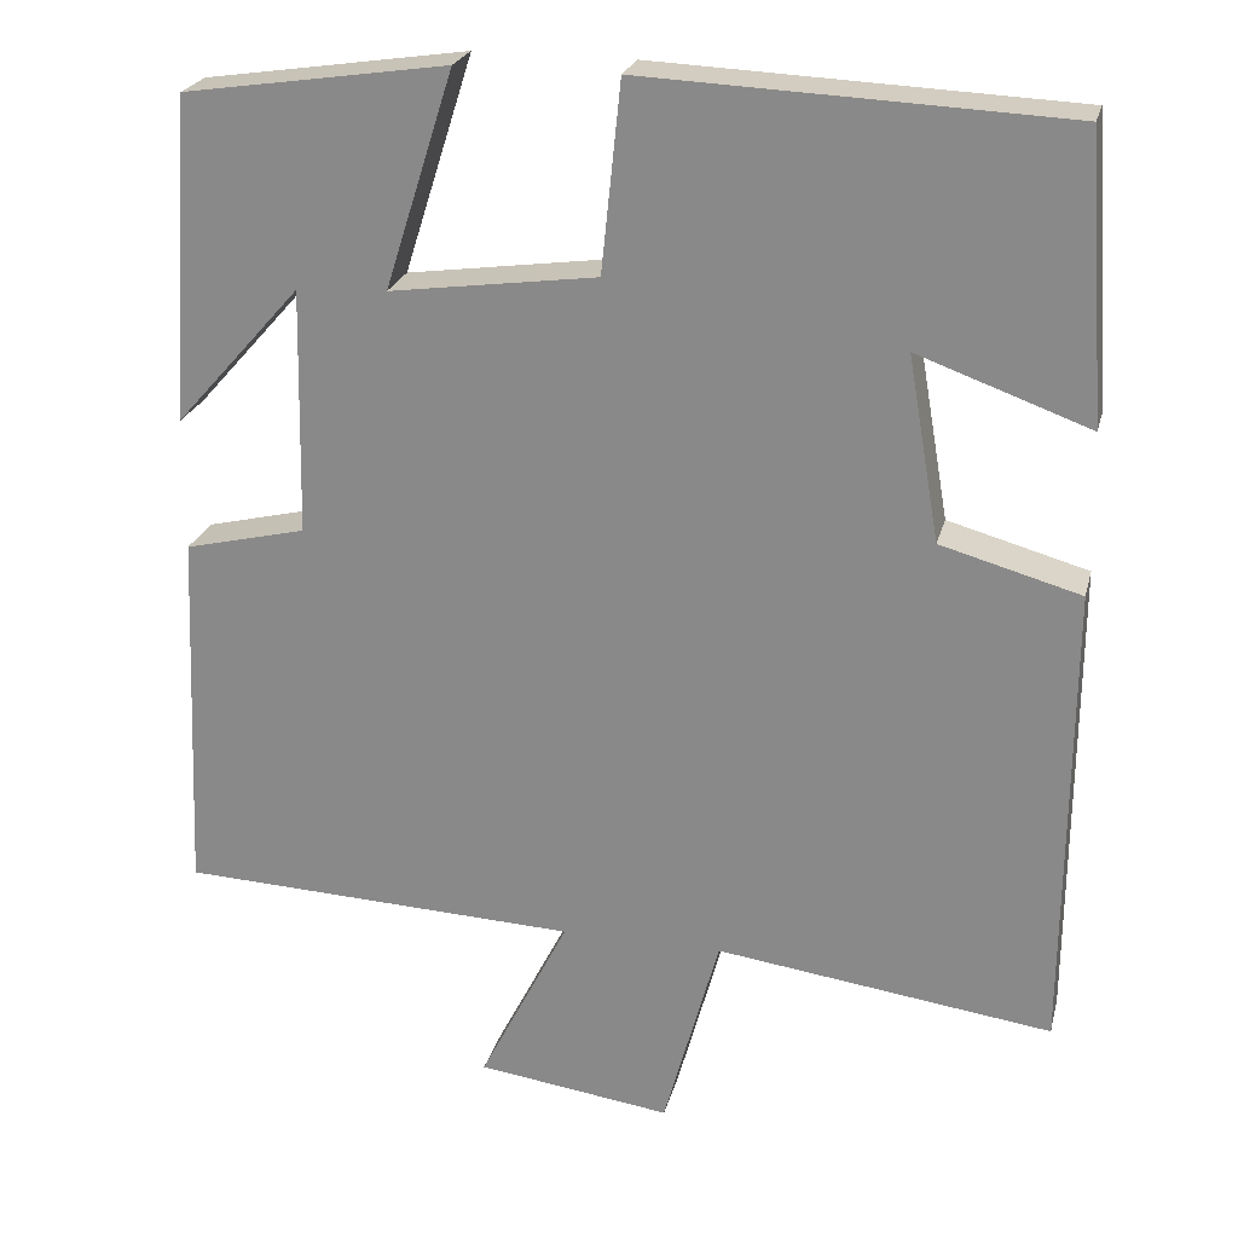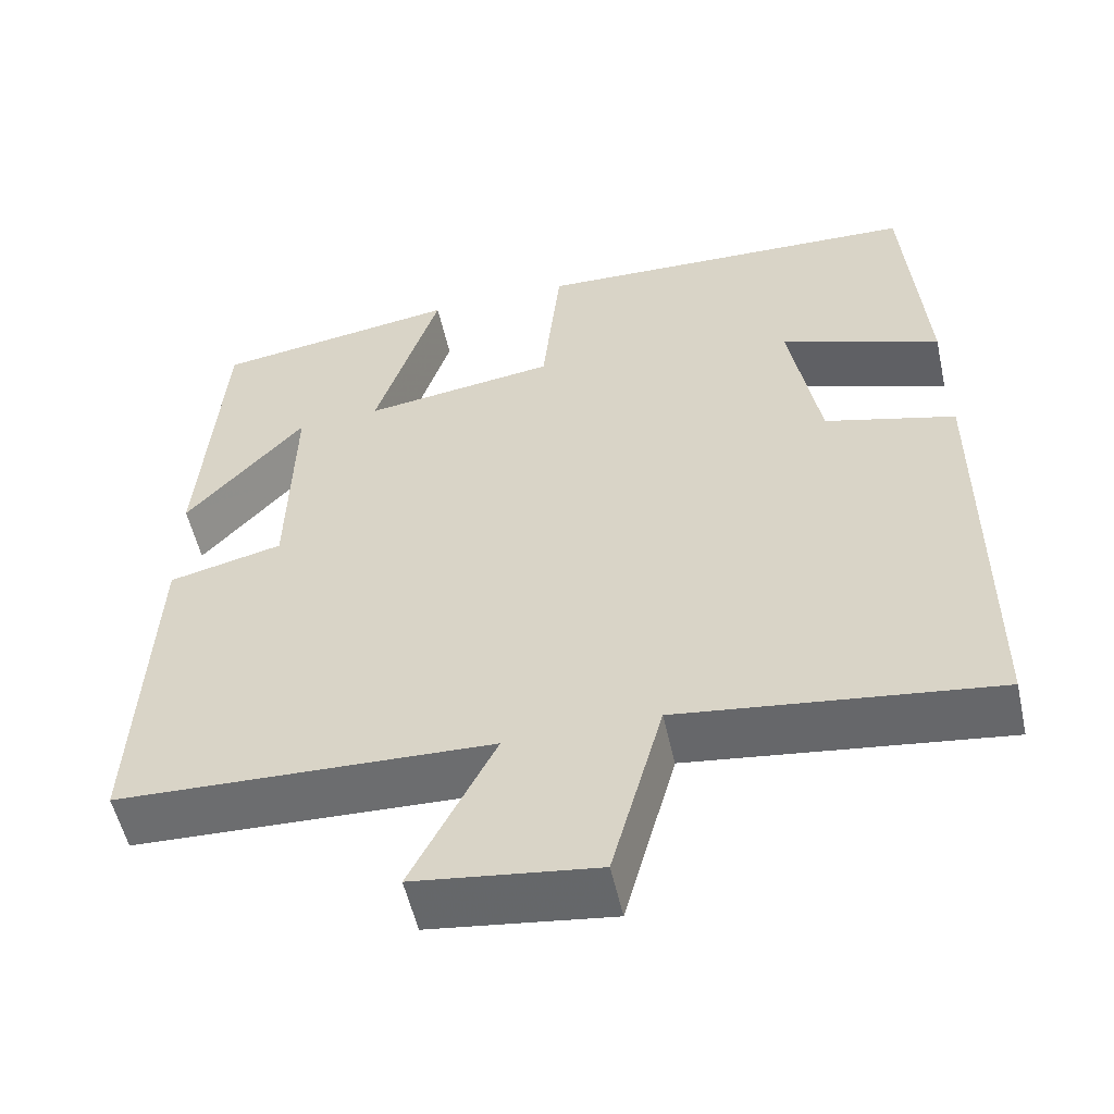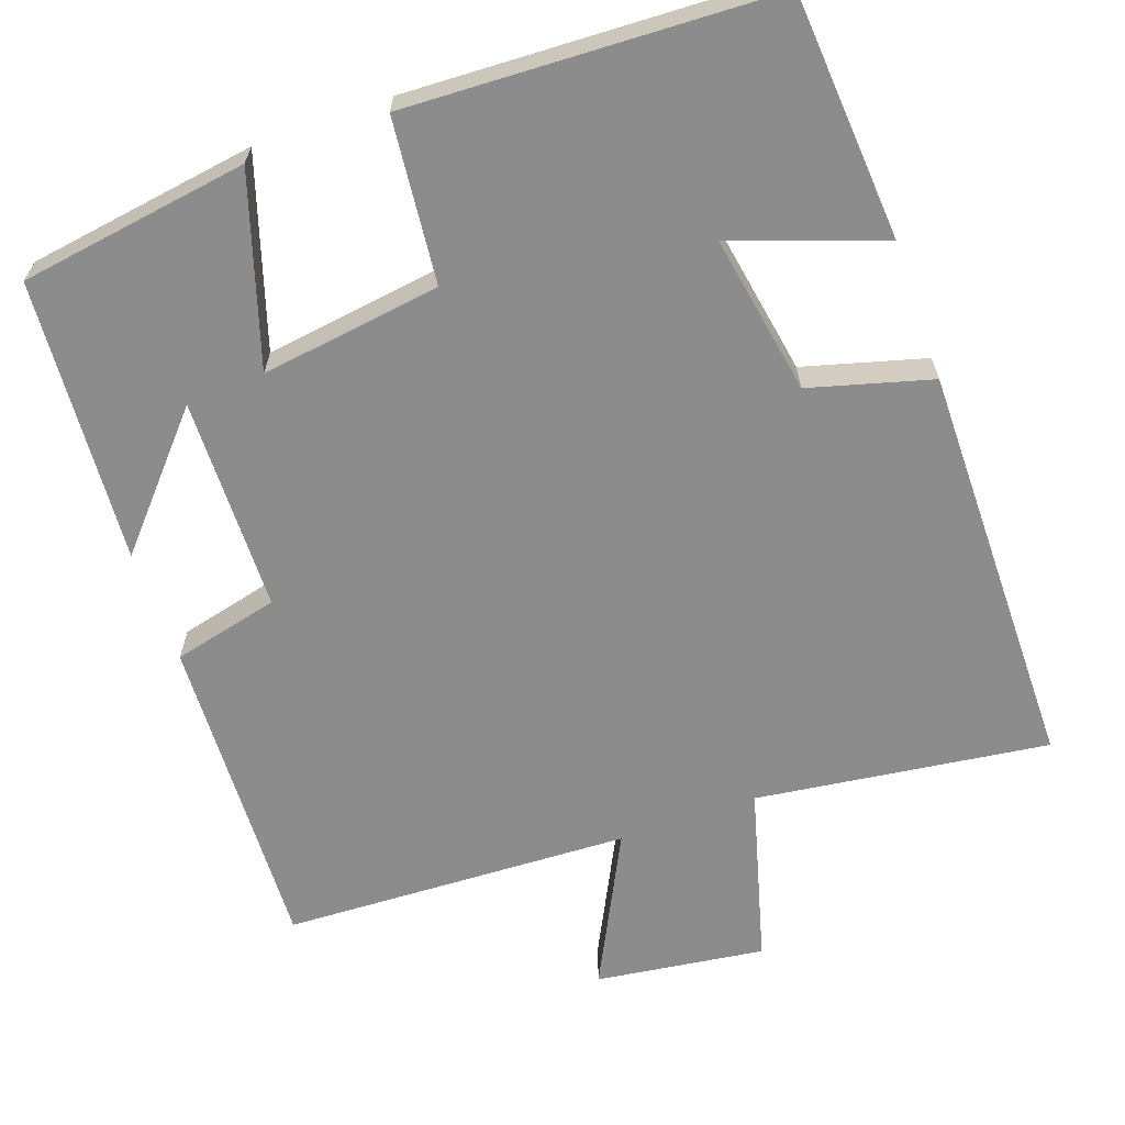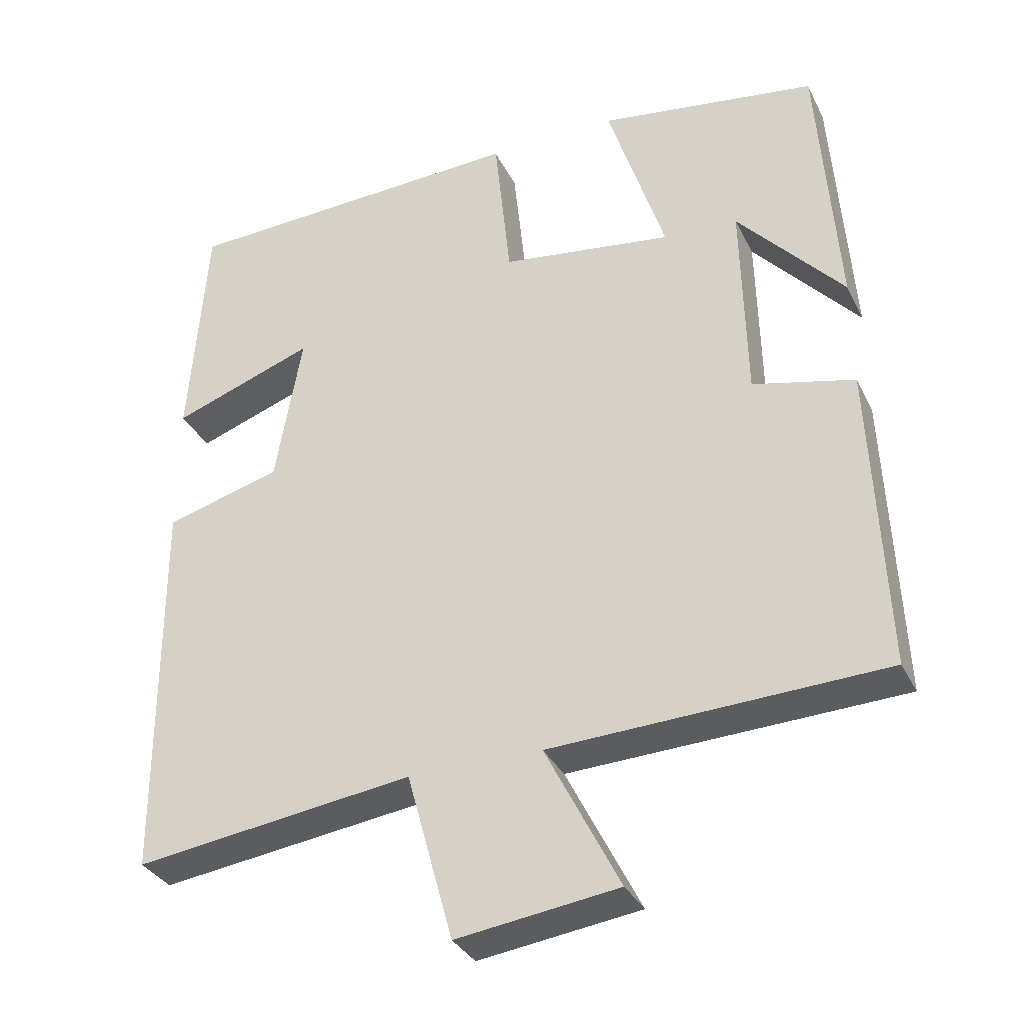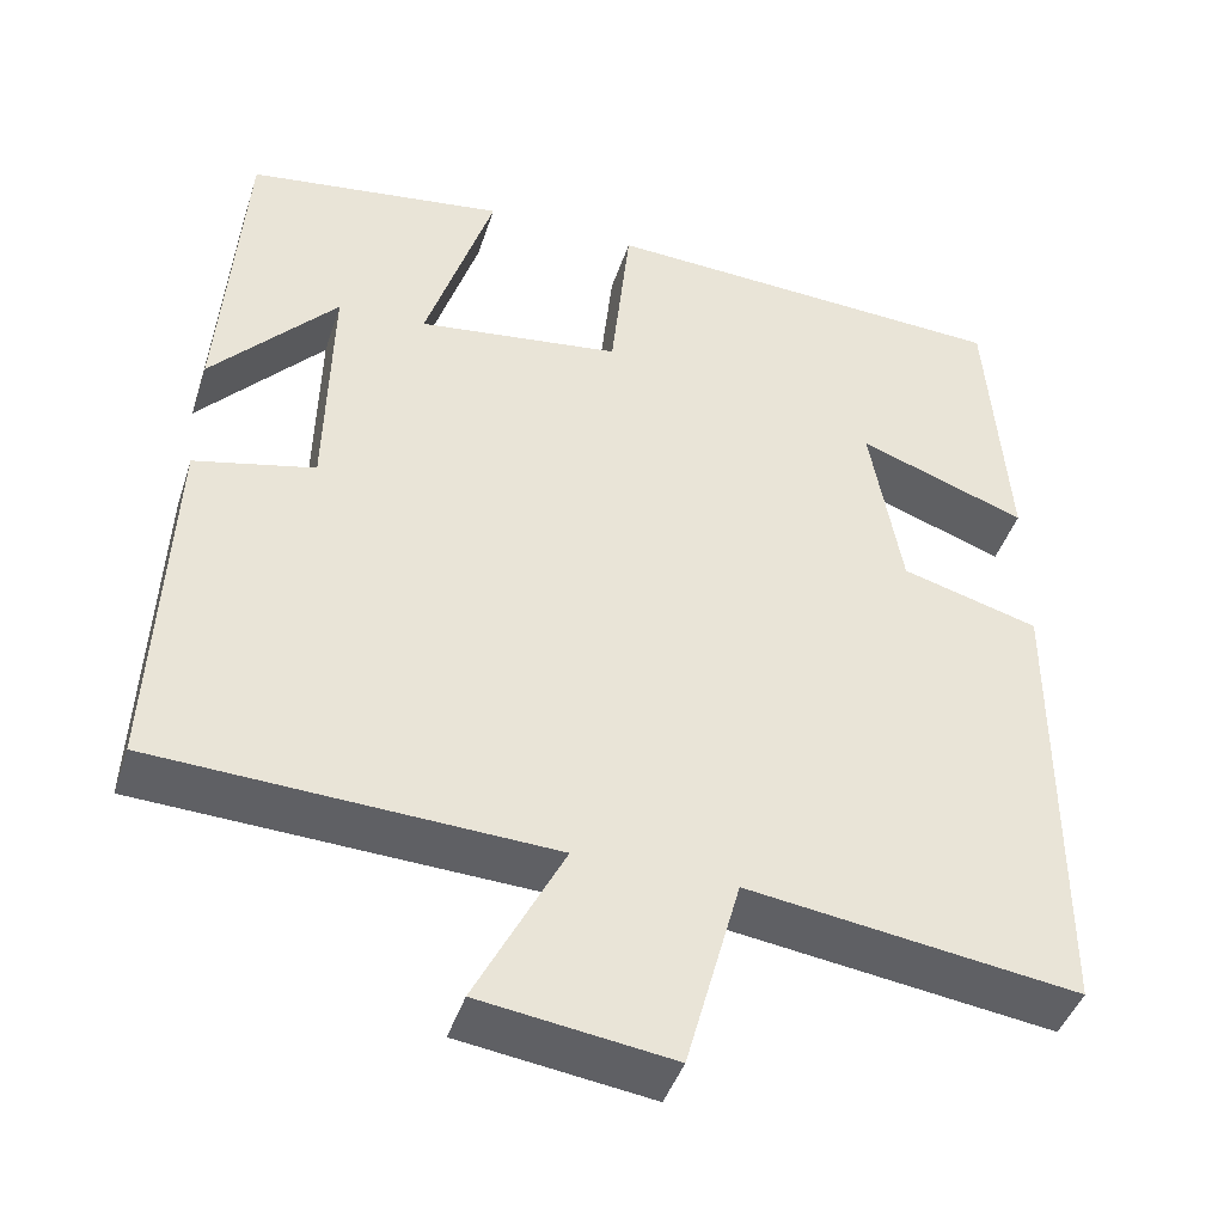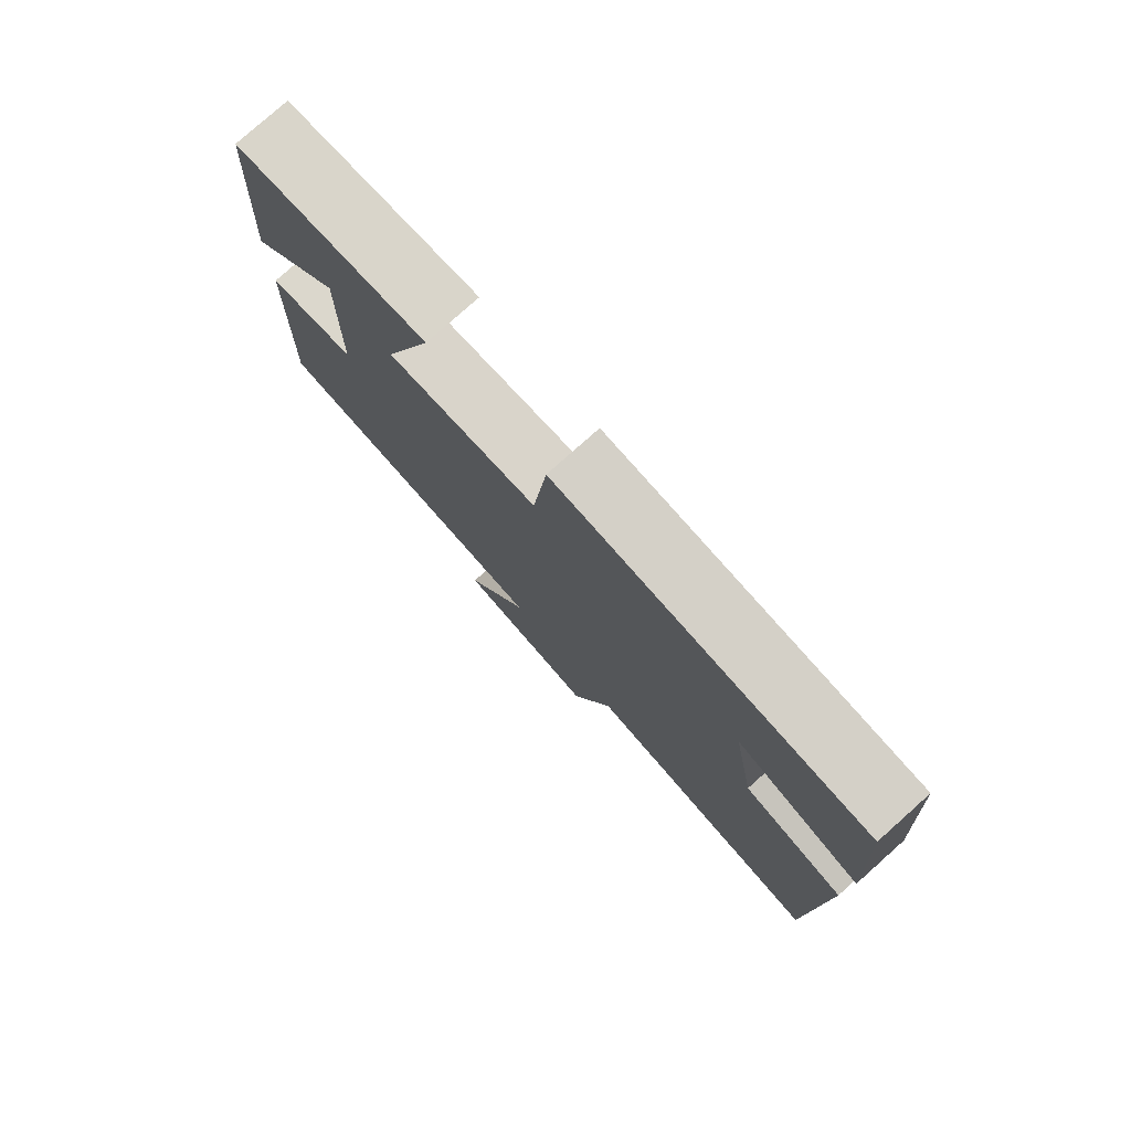
<metadata>
{"format":"obj","ext":"obj","renderer":"f3d","projection":"perspective","resolution":1024,"background":"white","views":[{"elev":23.7,"azim":13.7,"up":"+Z"},{"elev":-54.7,"azim":12.6,"up":"+Z"},{"elev":-64.3,"azim":19.6,"up":"+Y"},{"elev":-33.4,"azim":-156.8,"up":"+Z"},{"elev":-43.8,"azim":-17.7,"up":"+Z"},{"elev":78.8,"azim":48.3,"up":"+Z"}]}
</metadata>
<code>
v 0.497 0.07 -0.551
v 0.117 0.07 -0.5
v 0.054 0.07 -0.729
v -0.166 0.07 -0.699
v -0.065 0.07 -0.5
v -0.518 0.07 -0.481
v -0.5 0.07 -0.062
v -0.362 0.07 -0.029
v -0.356 0.07 0.249
v -0.5 0.07 0.088
v -0.474 0.07 0.456
v -0.176 0.07 0.5
v -0.254 0.07 0.255
v -0.02 0.07 0.287
v 0.002 0.07 0.5
v 0.477 0.07 0.479
v 0.5 0.07 0.161
v 0.306 0.07 0.231
v 0.342 0.07 0.023
v 0.5 0.07 -0.021
v 0.497 0 -0.551
v 0.117 0 -0.5
v 0.054 0 -0.729
v -0.166 0 -0.699
v -0.065 0 -0.5
v -0.518 0 -0.481
v -0.5 0 -0.062
v -0.362 0 -0.029
v -0.356 0 0.249
v -0.5 0 0.088
v -0.474 0 0.456
v -0.176 0 0.5
v -0.254 0 0.255
v -0.02 0 0.287
v 0.002 0 0.5
v 0.477 0 0.479
v 0.5 0 0.161
v 0.306 0 0.231
v 0.342 0 0.023
v 0.5 0 -0.021
f 19 20 1 2
f 18 19 2
f 15 16 17 18
f 14 15 18 2
f 13 14 2 3
f 11 12 13
f 9 10 11
f 9 11 13
f 8 9 13
f 5 6 7 8
f 5 8 13
f 3 4 5
f 3 5 13
f 22 21 40 39
f 22 39 38
f 38 37 36 35
f 22 38 35 34
f 23 22 34 33
f 33 32 31
f 31 30 29
f 33 31 29
f 33 29 28
f 28 27 26 25
f 33 28 25
f 25 24 23
f 33 25 23
f 1 21 22 2
f 2 22 23 3
f 3 23 24 4
f 4 24 25 5
f 5 25 26 6
f 6 26 27 7
f 7 27 28 8
f 8 28 29 9
f 9 29 30 10
f 10 30 31 11
f 11 31 32 12
f 12 32 33 13
f 13 33 34 14
f 14 34 35 15
f 15 35 36 16
f 16 36 37 17
f 17 37 38 18
f 18 38 39 19
f 19 39 40 20
f 20 40 21 1

</code>
